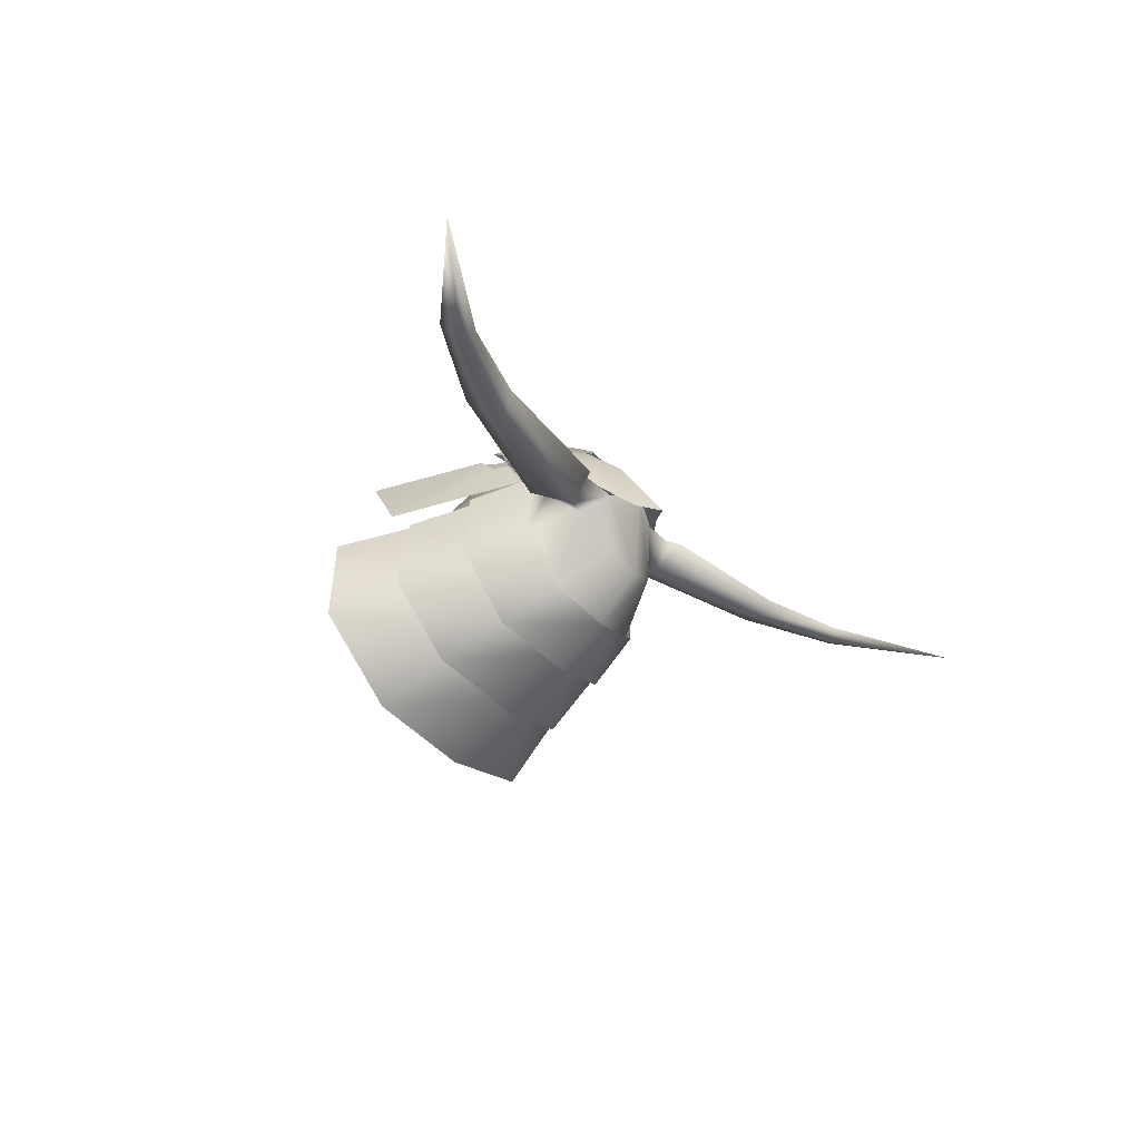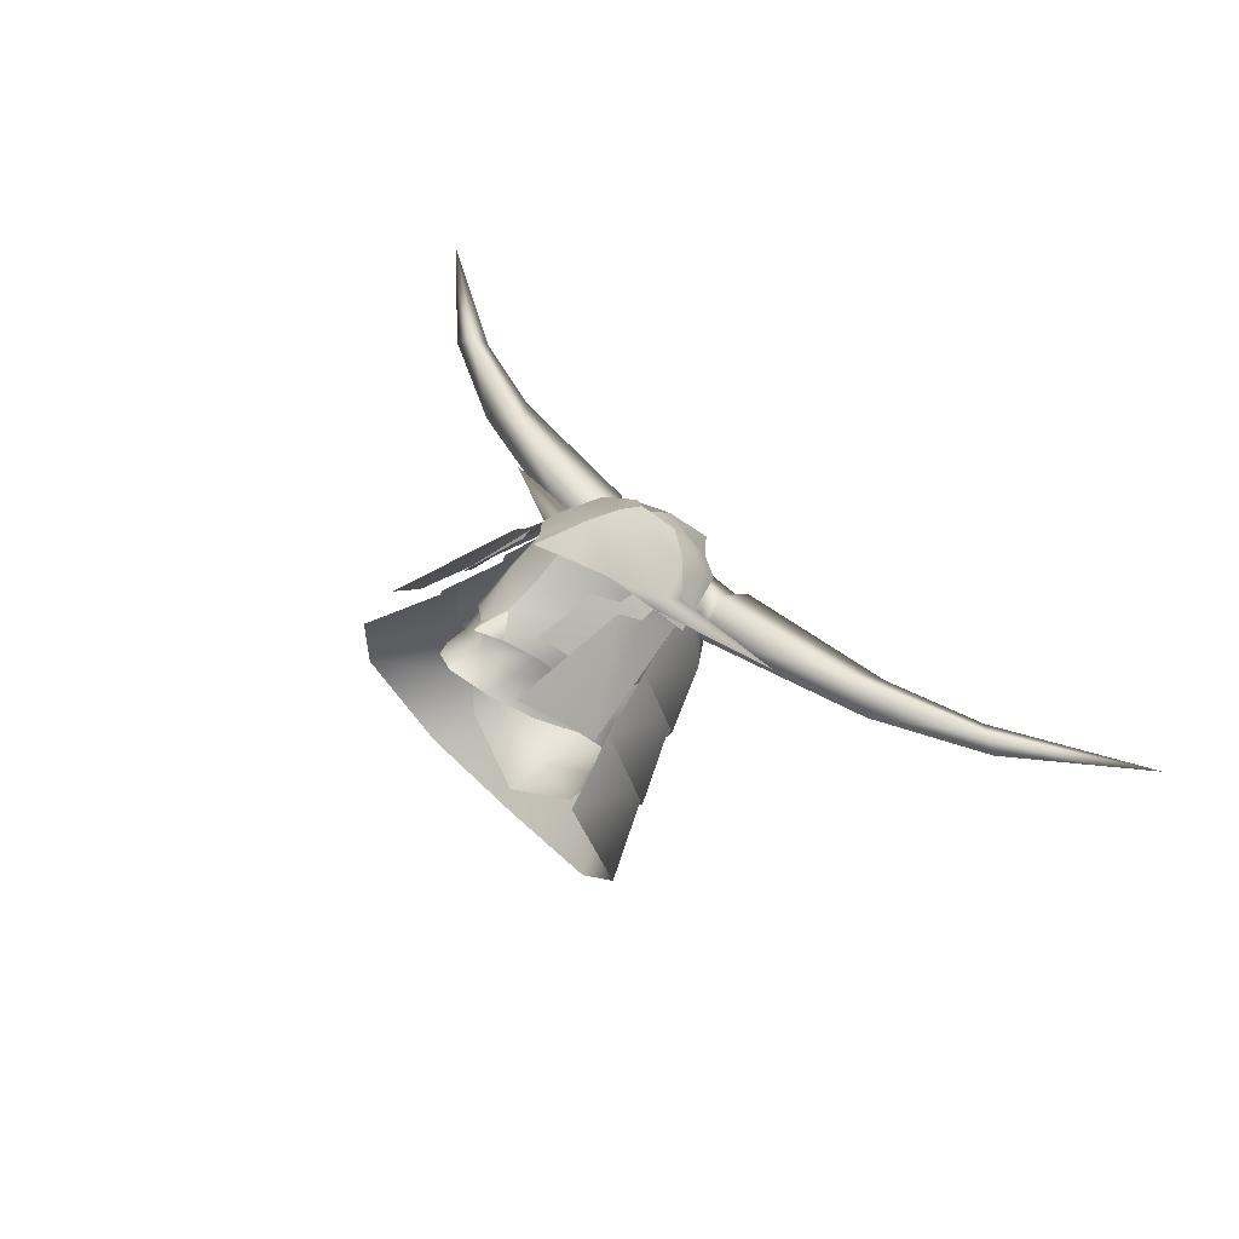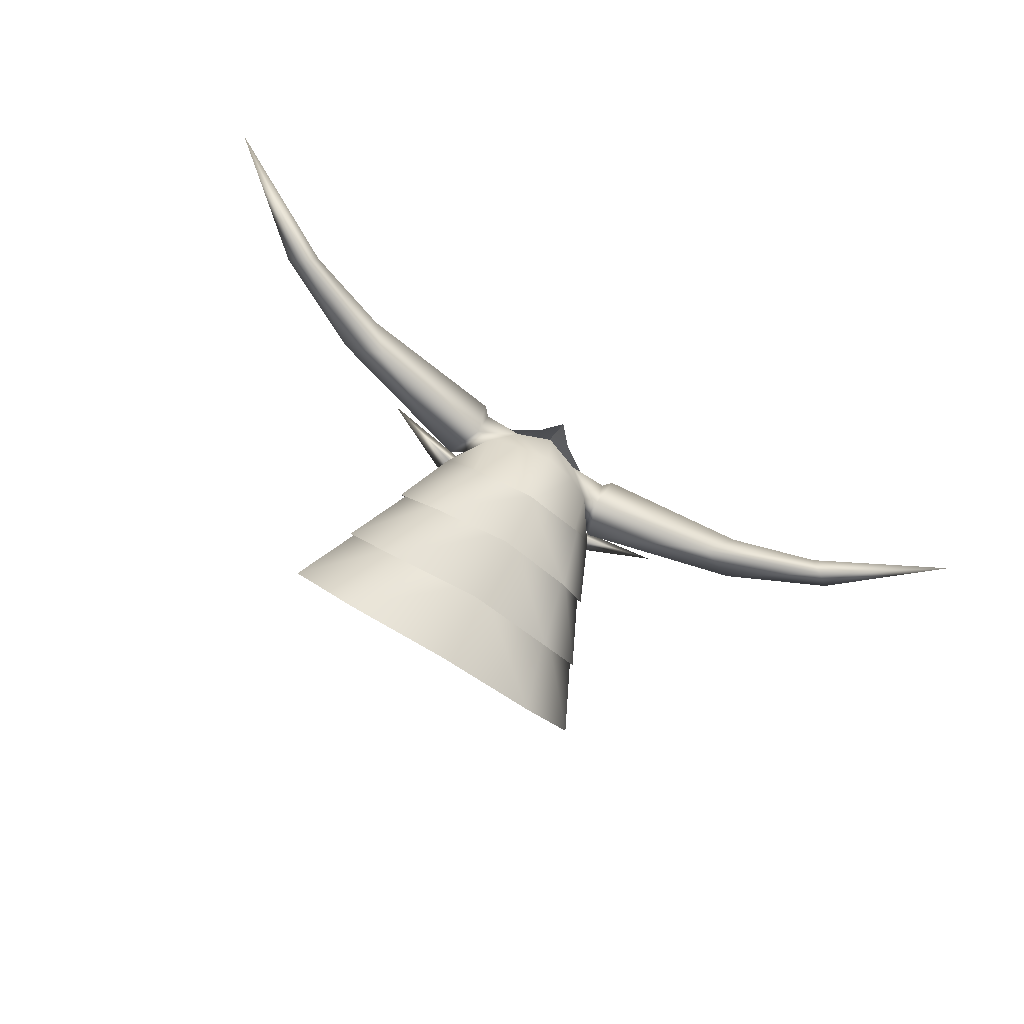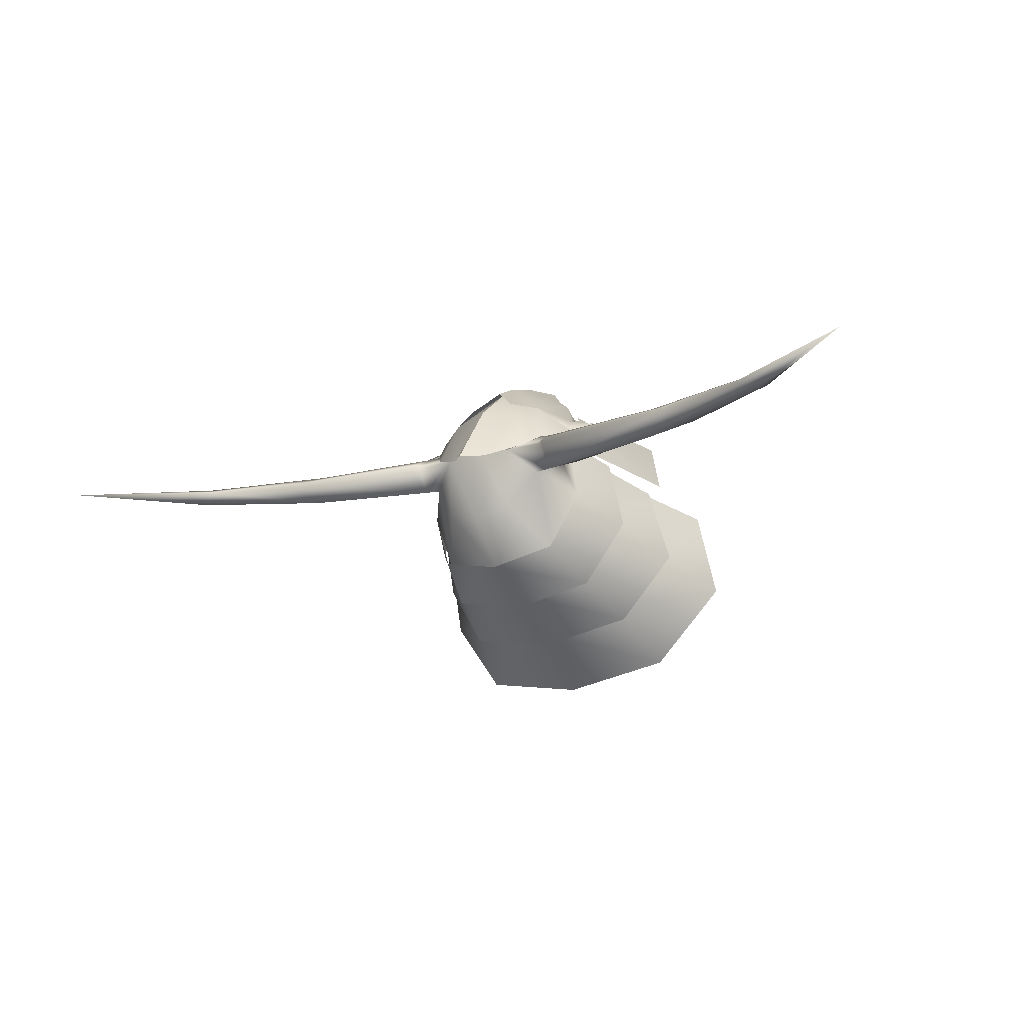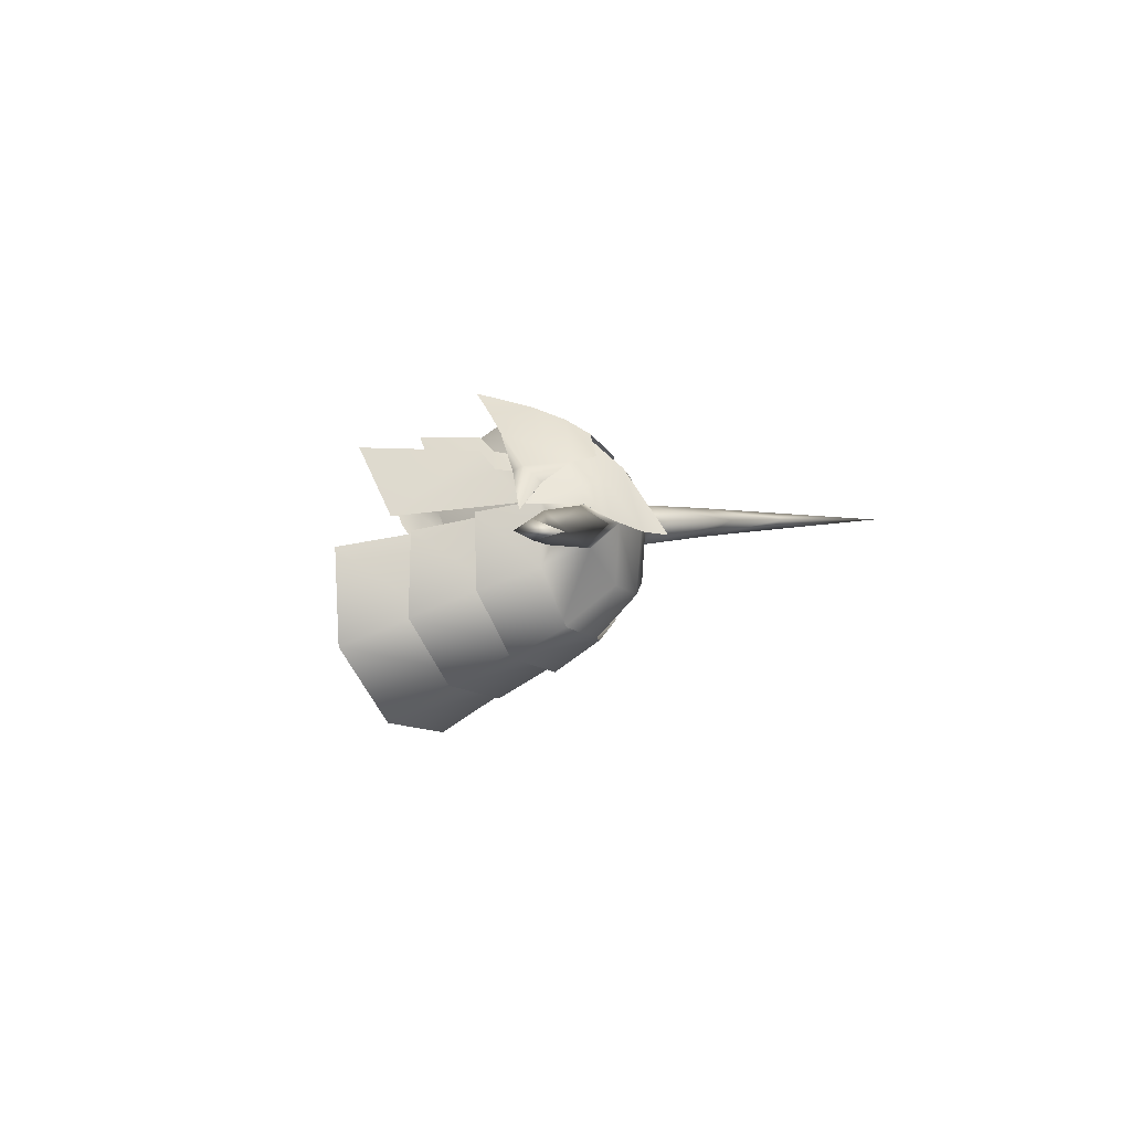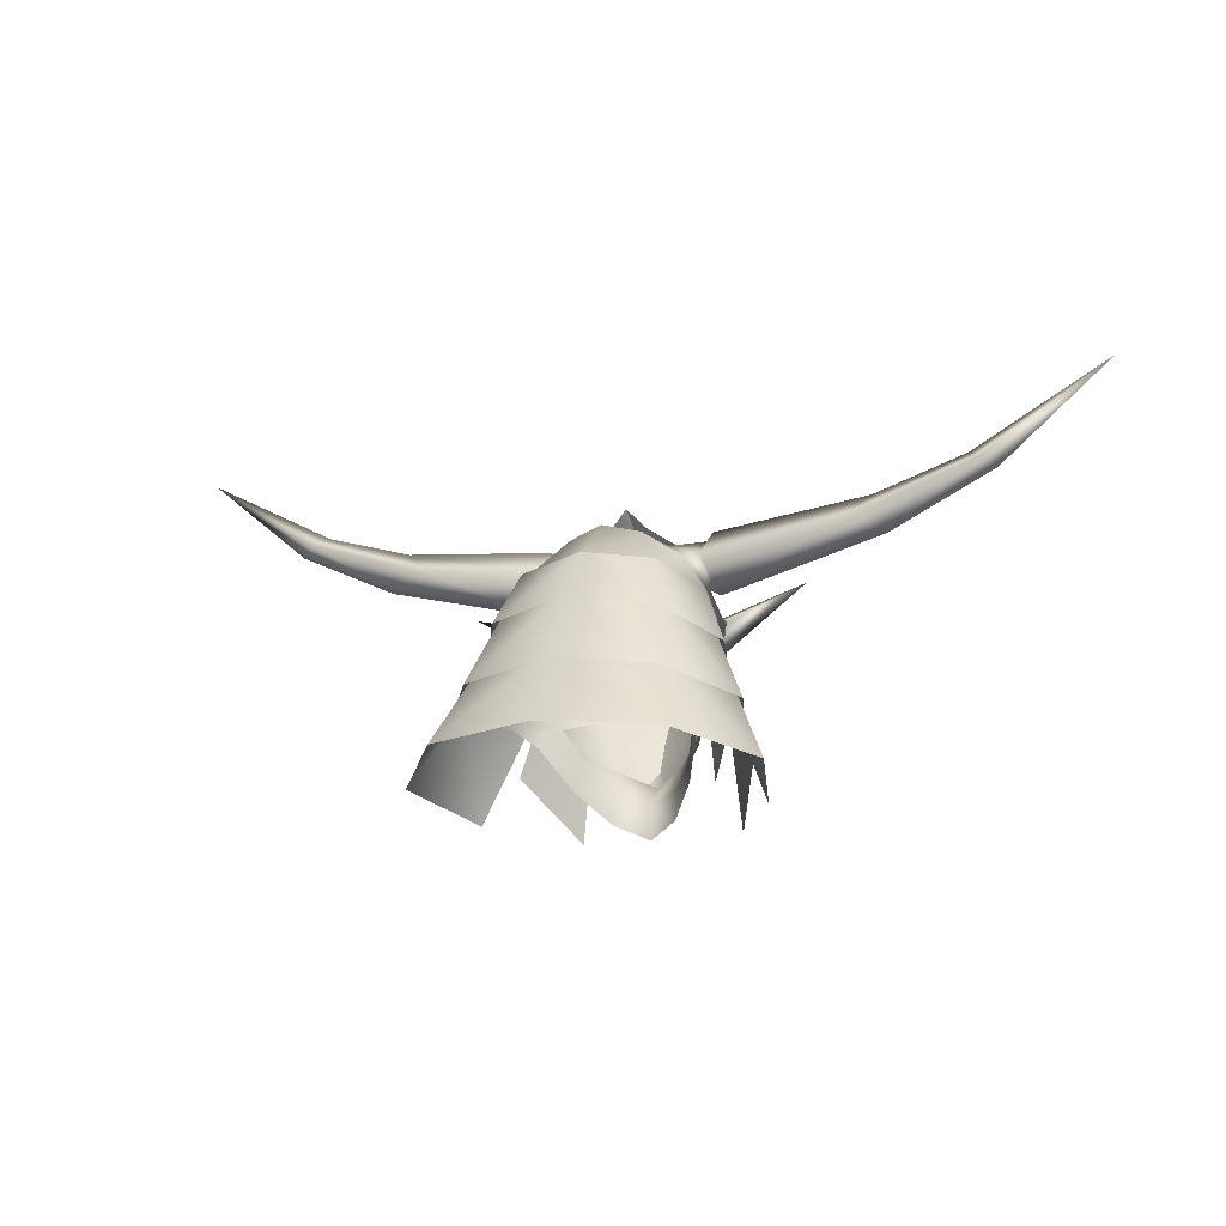
<metadata>
{"format":"obj","ext":"obj","renderer":"f3d","projection":"perspective","resolution":1024,"background":"white","views":[{"elev":-30.0,"azim":124.3,"up":"+Z"},{"elev":49.3,"azim":47.2,"up":"+Z"},{"elev":-78.5,"azim":148.5,"up":"+Z"},{"elev":-18.5,"azim":-149.4,"up":"+Z"},{"elev":1.9,"azim":113.1,"up":"+Z"},{"elev":-15.7,"azim":-156.9,"up":"+Y"}]}
</metadata>
<code>
g mesh00
v 0.6875 38.42 -5.086
v 0 38.06 -5.939
v -0.7126 38.42 -5.086
f 1 2 3
v -7.252 32.04 -0.5323
v -6.708 35.02 0.7692
v -9.871 34.35 -3.696
v 9.871 34.35 -3.696
v 6.309 31.64 -10.35
v 5.761 33.98 -9.164
v -5.761 33.98 -9.164
v -6.309 31.64 -10.35
v 0 33.19 -12.69
v 5.03 39.44 -10.34
v 5.761 33.98 -9.164
v 7.487 42.88 -5.137
v 9.871 34.35 -3.696
v -9.871 34.35 -3.696
v -7.487 42.88 -5.137
v -5.761 33.98 -9.164
v -5.03 39.44 -10.34
v 0 33.19 -12.69
v 0 39.34 -11.96
v 5.03 39.44 -10.34
v 9.871 34.35 -3.696
v 6.708 35.02 0.7692
v 7.252 32.04 -0.5323
v 4.969 30.45 3.558
v 5.43 28.74 2.611
v 2.976 28.92 5.818
v 2.929 26.11 5.556
v 0 27.9 7.377
v -6.708 35.02 0.7692
v -7.252 32.04 -0.5323
v -4.934 30.41 3.499
v -5.43 28.74 2.611
v -2.976 28.92 5.818
v -2.929 26.11 5.556
v 0 27.9 7.377
v 0 24.8 7.217
v 2.929 26.11 5.556
f 4 5 6
f 7 8 9
f 10 11 6
f 12 13 14
f 14 13 15
f 14 15 16
f 17 18 19
f 19 18 20
f 19 20 21
f 21 20 22
f 21 22 23
f 24 25 26
f 26 25 27
f 26 27 28
f 28 27 29
f 28 29 30
f 30 29 31
f 32 33 34
f 34 33 35
f 34 35 36
f 36 35 37
f 36 37 38
f 38 37 39
f 38 39 40
v 5.395 32.64 4.285
v 4.969 30.45 3.558
v 6.708 35.02 0.7692
v 9.871 34.35 -3.696
v 9.131 39.56 -2.703
v -9.131 39.56 -2.703
v -9.871 34.35 -3.696
v -6.708 35.02 0.7692
v -4.934 30.41 3.499
v -5.395 32.64 4.285
v -2.976 28.92 5.818
v -3.451 31.27 6.52
v 0 27.9 7.377
v 7.487 42.88 -5.137
v 7.558 44.41 0.8698
v -7.558 44.41 0.8698
v -7.487 42.88 -5.137
v 2.976 28.92 5.818
v 3.451 31.27 6.52
v 0 29.74 8.858
f 41 42 43
f 43 44 45
f 46 47 48
f 48 49 50
f 50 49 51
f 50 51 52
f 52 51 53
f 44 54 45
f 45 54 55
f 45 55 43
f 48 56 46
f 46 56 57
f 46 57 47
f 42 41 58
f 58 41 59
f 58 59 53
f 53 59 60
f 53 60 52
v -6.309 31.64 -10.35
v -5.761 33.98 -9.164
v 0 30.18 -13.76
v 0 33.19 -12.69
v 0 30.18 -13.76
v 6.309 31.64 -10.35
v 5.761 33.98 -9.164
f 61 62 63
f 63 62 64
f 65 64 66
f 66 64 67
v 5.849 48.2 0.542
v 7.297 48.35 0.6093
v 7.263 45.56 2.25
v 0 34.31 10.73
v -4.174 35.26 8.479
v 0 31.16 9.393
v 0 27.51 9.824
v 0 31.16 9.393
v -1.348 29.35 8.264
v 6.962 39.21 7.735
v 7.414 42.79 4.766
v 6.687 40.84 7.58
v -22.16 52.32 2.821
v -7.424 47.76 4.431
v -7.822 50.77 2.796
v 19.78 49.7 4.074
v 8.597 44.75 2.264
v 23.6 48.63 2.415
v -7.263 45.56 2.25
v -7.152 43.84 4.947
v -5.563 47.5 4.516
v 7.263 45.56 2.25
v 7.424 47.76 4.431
v 7.822 50.77 2.796
v 7.111 49.98 2.798
v 3.418 50.03 2.804
v 43.4 61.69 2.709
v 33.19 53.19 2.524
v 31.83 54.14 1.785
v 23.6 48.63 2.415
v -5.849 48.2 0.542
v -7.297 48.35 0.6093
v -3.418 50.03 2.804
v -7.111 49.98 2.798
v -5.563 47.5 4.516
v 0 43.24 12.46
v 0 45.77 11.08
v -2.296 47.35 8.945
v 5.445 38.32 9.41
v 4.137 36.35 10.76
v 4.69 30.31 10.83
v -5.445 38.32 9.41
v -5.349 40.29 9.111
v -6.578 41.49 7.145
v 0 38.71 13.52
v 0 34.31 10.73
v 4.174 35.26 8.479
v 0 31.16 9.393
v 0 38.71 13.52
v -7.659 33.66 6.199
v -4.69 30.31 10.83
v -4.137 36.35 10.76
v 7.659 33.66 6.199
v 6.578 41.49 7.145
v 5.349 40.29 9.111
v 4.19 38.47 11.14
v 6.687 40.84 7.58
v 6.334 41.74 8.06
v -15.81 45.61 4.09
v -6.96 43.89 6.54
v -7.94 43.36 5.44
v 6.687 40.84 7.58
v 7.94 43.36 5.44
v 15.81 45.61 4.09
v 1.348 29.35 8.264
v 1.738 51.69 2.003
v 0 53.55 1.683
v 0 49.07 7.87
v 0 49.07 7.87
v 0 53.55 1.683
v -1.738 51.69 2.003
v -5.849 48.2 0.542
v -3.418 50.03 2.804
v -3.361 49.68 -2.899
v 0 51.08 4.365
v 0 50.42 -3.891
v 3.418 50.03 2.804
v -6.334 41.74 8.06
v -6.687 40.84 7.58
v -4.19 38.47 11.14
v 2.296 47.35 8.945
v 0 45.77 11.08
v 0 43.24 12.46
v 0 33.99 15.1
v 0 39.81 13.7
v -2.094 36.47 12.9
v 7.94 43.36 5.44
v 6.96 43.89 6.54
v 6.334 41.74 8.06
v -7.94 43.36 5.44
v -6.687 40.84 7.58
v -6.334 41.74 8.06
v -4.512 42.31 9.986
v -4.795 45.88 8.44
v -6.96 43.89 6.54
v 10.93 30.48 3.425
v 6.28 37.3 9.472
v 7.586 25.37 9.844
v -6.687 40.84 7.58
v -7.414 42.79 4.766
v -6.962 39.21 7.735
v -10.93 30.48 3.425
v -6.28 37.3 9.472
v -7.586 25.37 9.844
v 0 39.81 13.7
v 4.512 42.31 9.986
v 4.795 45.88 8.44
v 31.71 53.88 3.504
v 30.65 54.9 2.764
v 22.16 52.32 2.821
v 19.89 50.05 1.164
v 8.597 44.75 2.264
v -7.263 45.56 2.25
v -8.597 44.75 2.264
v -19.78 49.7 4.074
v -23.6 48.63 2.415
v -31.71 53.88 3.504
v -33.19 53.19 2.524
v -7.263 45.56 2.25
v -8.597 44.75 2.264
v -19.89 50.05 1.164
v -23.6 48.63 2.415
v -31.83 54.14 1.785
v -33.19 53.19 2.524
v -30.65 54.9 2.764
v -43.4 61.69 2.709
v 33.19 53.19 2.524
v 7.018 34.8 0.6093
v 7.824 44.63 0.5302
v 6.516 36.56 5.069
v 6.487 41.5 7.254
v 4.245 39.82 10.52
v -7.018 34.8 0.6093
v -5.528 32.29 4.545
v -6.516 36.56 5.069
v -3.656 30.97 6.74
v -1.348 29.35 8.264
v 1.348 29.35 8.264
v 3.656 30.97 6.74
v 5.528 32.29 4.545
v -4.245 39.82 10.52
v -6.487 41.5 7.254
v -7.824 44.63 0.5302
v 9.883 33.59 2.056
v 13.18 25.88 0.6131
v 12.23 34.99 -5.139
v 15.92 27.77 -8.348
v 8.058 36.7 -10.95
v 10.01 29.63 -15.75
v 0 37.64 -12.94
v 0 46.79 -8.191
v -7.496 41 -9.539
v -6.096 45.94 -6.693
v -10.89 39.15 -3.248
v -8.466 44.47 -1.174
v -8.725 37.92 3.813
v 7.152 43.84 4.947
v 8.725 37.92 3.813
v 8.466 44.47 -1.174
v 10.89 39.15 -3.248
v 6.096 45.94 -6.693
v 7.496 41 -9.539
v 0 42.15 -11.4
v -8.128 42.78 4.611
v -5.958 40.84 7.58
v -5.579 47.35 5.969
v -4.347 44.14 9.086
v -3.448 48.39 7.127
v 0 44.57 11.53
v 0 46 -8.507
v 3.361 49.68 -2.899
v 6.008 45.16 -7.051
v 5.849 48.2 0.542
v 8.466 44.47 -1.174
v 7.263 45.56 2.25
v 5.563 47.5 4.516
v 8.191 39.13 3.553
v 10.52 32.33 2.093
v 9.806 40.44 -2.675
v 13.32 33.49 -5.711
v 6.887 42.07 -8.492
v 8.723 35.27 -12.19
v 0 43.23 -10.09
v 0 36.36 -14.09
v -8.723 35.27 -12.19
v -6.887 42.07 -8.492
v -13.32 33.49 -5.711
v -9.806 40.44 -2.675
v -10.52 32.33 2.093
v -8.191 39.13 3.553
v 8.128 42.78 4.611
v 6.142 47.66 4.589
v 5.579 47.35 5.969
v 4.773 49.71 3.163
v 3.448 48.39 7.127
v 1.738 51.69 2.003
v 0 44.57 11.53
v 4.347 44.14 9.086
v 5.958 40.84 7.58
v -1.738 51.69 2.003
v -4.773 49.71 3.163
v -6.142 47.66 4.589
v 0 30.32 -17.64
v -10.01 29.63 -15.75
v -8.058 36.7 -10.95
v -15.92 27.77 -8.348
v -12.23 34.99 -5.139
v -13.18 25.88 0.6131
v -9.883 33.59 2.056
v 0 33.99 15.1
v 2.094 36.47 12.9
v 6.96 43.89 6.54
v 5.563 47.5 4.516
v -8.466 44.47 -1.174
v -6.008 45.16 -7.051
f 68 69 70
f 71 72 73
f 74 75 76
f 77 78 79
f 80 81 82
f 83 84 85
f 86 87 88
f 89 84 90
f 91 92 90
f 69 68 93
f 94 95 96
f 96 95 97
f 98 99 100
f 100 99 101
f 100 101 102
f 103 104 105
f 106 107 108
f 109 110 111
f 112 113 114
f 114 113 115
f 72 71 116
f 111 117 109
f 109 117 118
f 109 118 119
f 108 120 106
f 106 120 121
f 106 121 122
f 123 124 125
f 126 127 128
f 129 130 131
f 75 74 132
f 133 134 135
f 136 137 138
f 139 140 141
f 141 140 142
f 141 142 143
f 143 142 144
f 145 146 147
f 148 149 150
f 151 152 153
f 154 155 131
f 131 155 156
f 131 156 129
f 157 158 126
f 126 158 159
f 126 159 127
f 147 160 145
f 145 160 161
f 145 161 162
f 78 77 163
f 163 77 164
f 163 164 165
f 166 167 168
f 168 167 169
f 168 169 170
f 170 169 171
f 172 173 150
f 150 173 174
f 150 174 148
f 85 175 83
f 83 175 176
f 83 176 177
f 177 176 178
f 177 178 69
f 69 178 179
f 69 179 70
f 180 81 181
f 181 81 182
f 181 182 183
f 183 182 184
f 183 184 185
f 98 186 99
f 99 186 187
f 99 187 188
f 188 187 189
f 188 189 190
f 190 189 191
f 81 80 182
f 182 80 192
f 182 192 184
f 184 192 193
f 184 193 185
f 85 194 175
f 175 194 94
f 175 94 176
f 176 94 96
f 176 96 178
f 178 96 97
f 178 97 179
f 195 196 197
f 197 196 198
f 197 198 114
f 114 198 199
f 114 199 112
f 200 201 202
f 202 201 203
f 202 203 72
f 72 203 204
f 72 204 73
f 115 205 114
f 114 205 206
f 114 206 197
f 197 206 207
f 197 207 195
f 116 208 72
f 72 208 209
f 72 209 202
f 202 209 210
f 202 210 200
f 211 212 213
f 213 212 214
f 213 214 215
f 215 214 216
f 215 216 217
f 218 219 220
f 220 219 221
f 220 221 222
f 222 221 223
f 222 223 87
f 224 225 226
f 226 225 227
f 226 227 228
f 228 227 229
f 228 229 218
f 218 229 230
f 218 230 219
f 231 232 233
f 233 232 234
f 233 234 235
f 235 234 236
f 235 236 136
f 237 238 239
f 239 238 240
f 239 240 241
f 241 240 242
f 241 242 224
f 224 242 243
f 244 245 246
f 246 245 247
f 246 247 248
f 248 247 249
f 248 249 250
f 249 251 250
f 250 251 252
f 250 252 253
f 253 252 254
f 253 254 255
f 255 254 256
f 255 256 257
f 258 259 260
f 260 259 261
f 260 261 262
f 262 261 263
f 262 263 135
f 135 264 262
f 262 264 265
f 262 265 260
f 260 265 266
f 260 266 258
f 136 267 235
f 235 267 268
f 235 268 233
f 233 268 269
f 233 269 231
f 216 270 217
f 217 270 271
f 217 271 272
f 272 271 273
f 272 273 274
f 274 273 275
f 274 275 276
f 105 161 103
f 103 161 160
f 103 160 152
f 152 160 147
f 152 147 153
f 277 278 172
f 172 278 123
f 172 123 173
f 173 123 125
f 173 125 174
f 174 125 279
f 180 102 81
f 81 102 101
f 81 101 82
f 82 101 99
f 82 99 80
f 80 99 188
f 80 188 192
f 192 188 190
f 192 190 193
f 193 190 191
f 84 83 90
f 90 83 177
f 90 177 91
f 91 177 69
f 91 69 92
f 92 69 93
f 92 93 90
f 90 93 280
f 90 280 89
f 87 86 281
f 281 86 139
f 281 139 282
f 282 139 141
f 282 141 237
f 237 141 143
f 237 143 238
f 238 143 144
f 238 144 240

</code>
